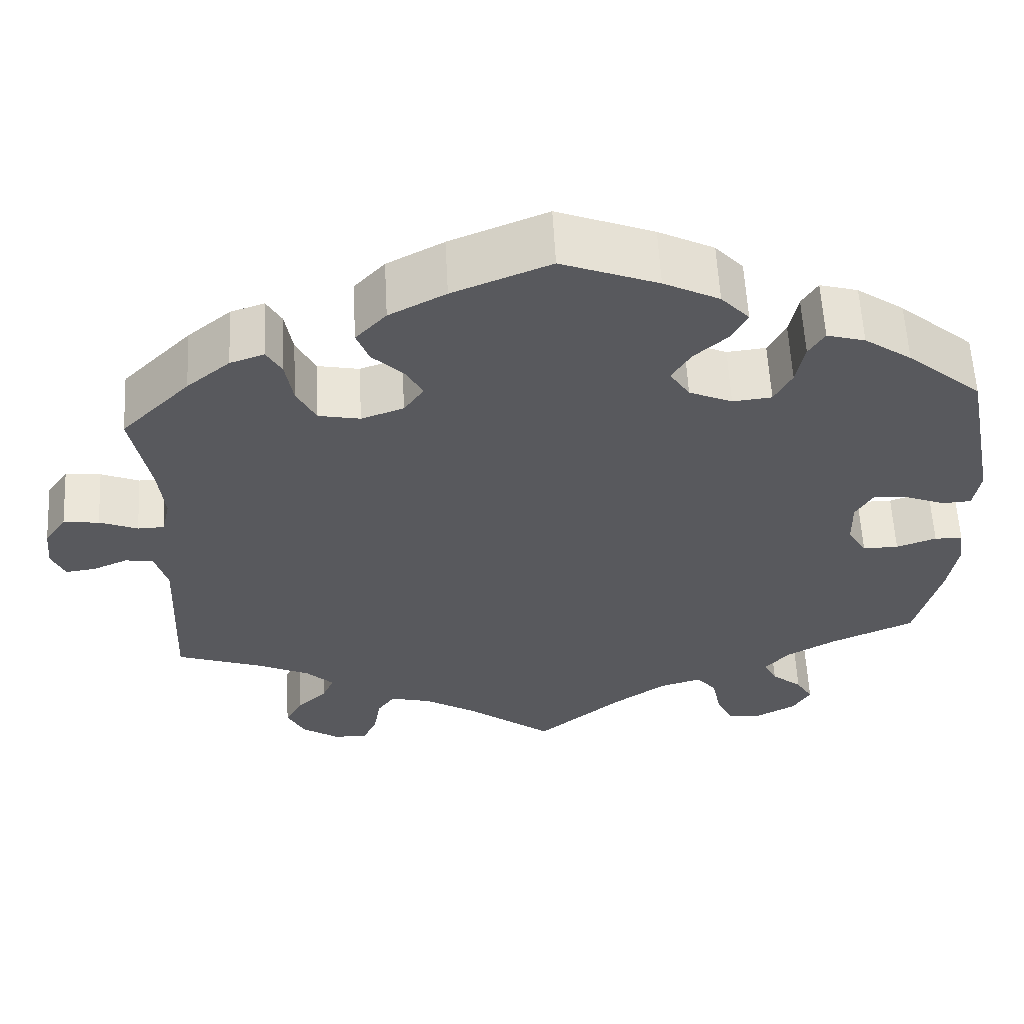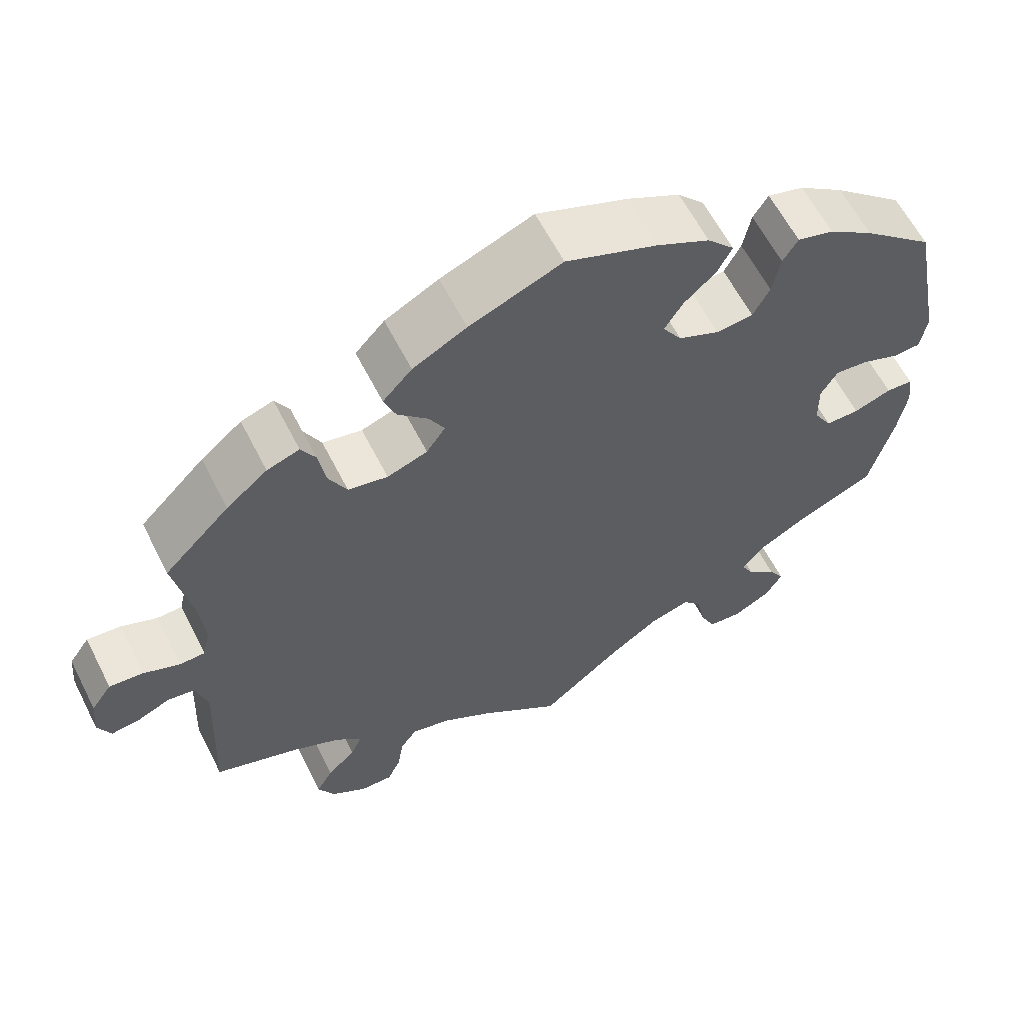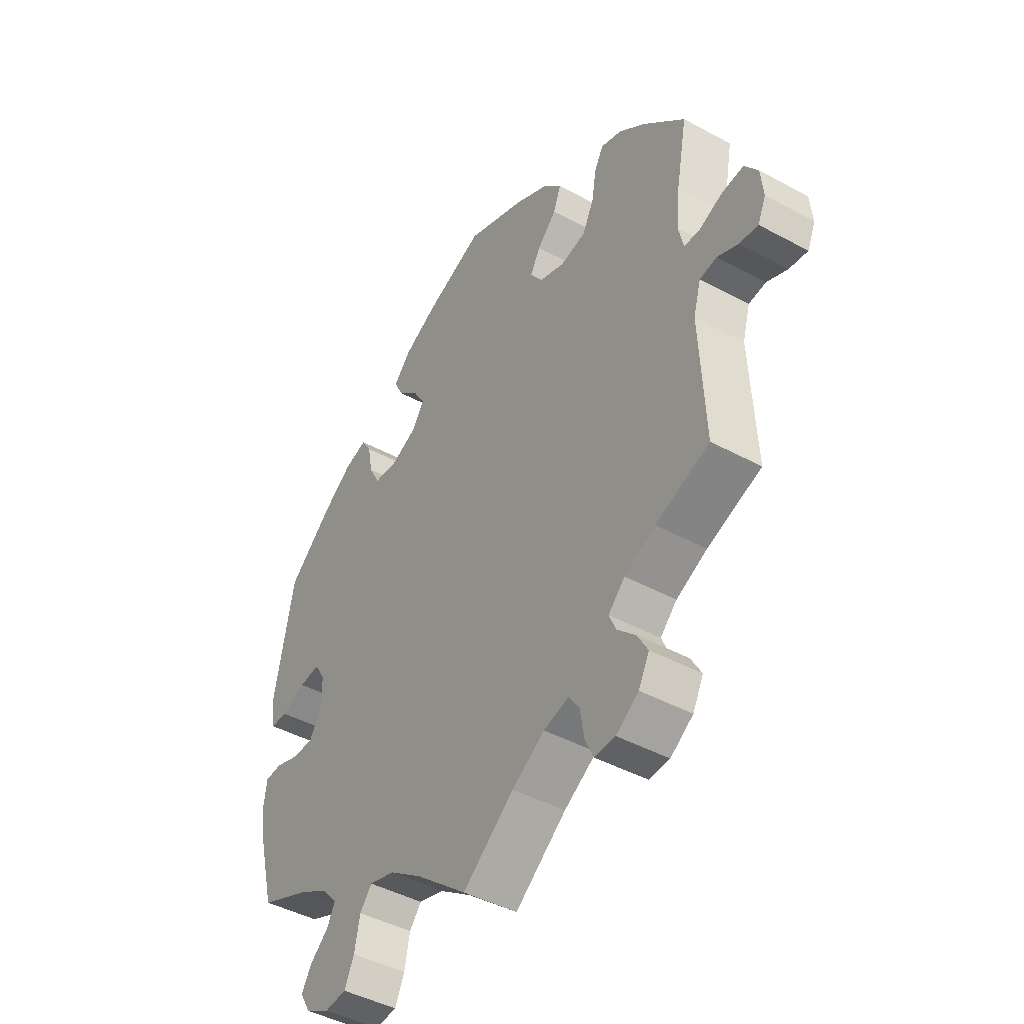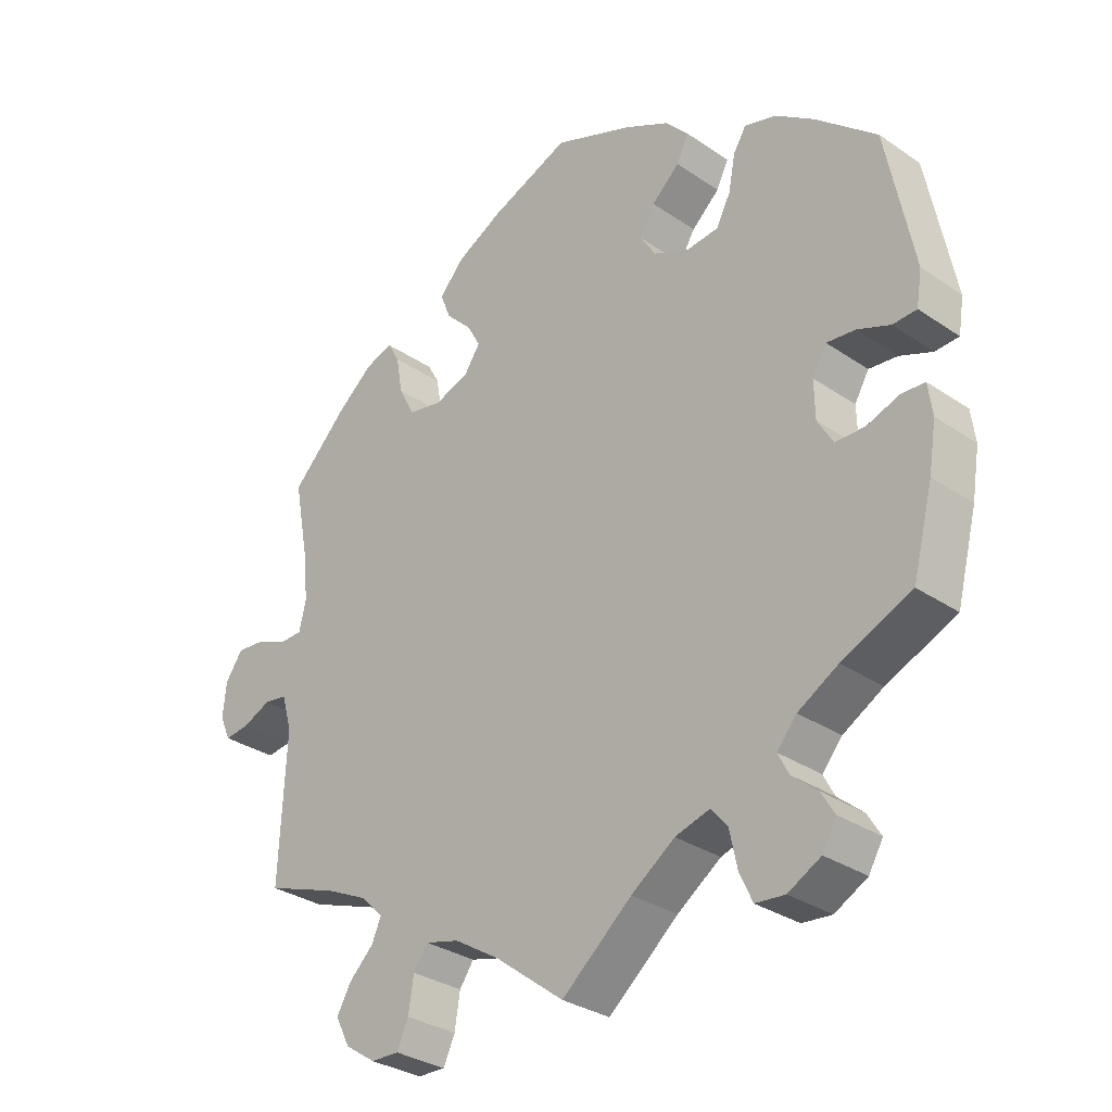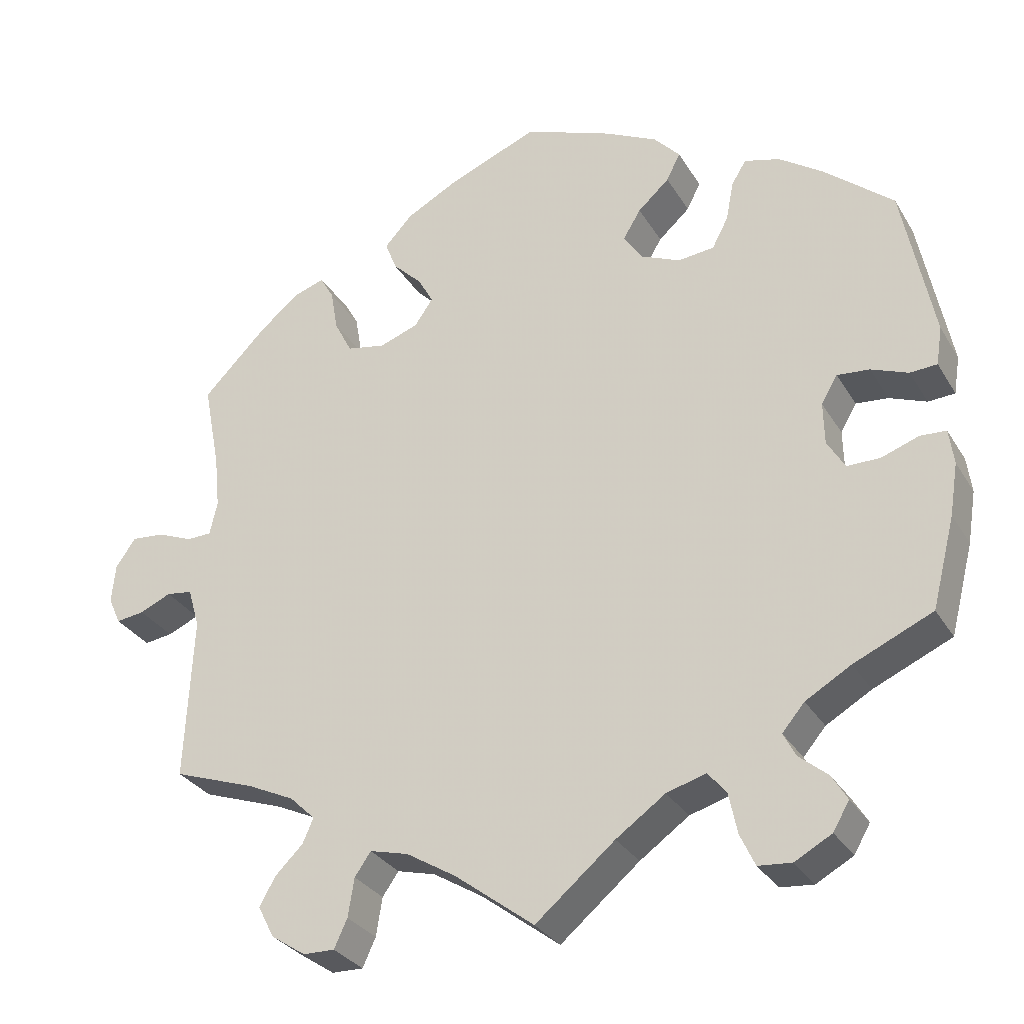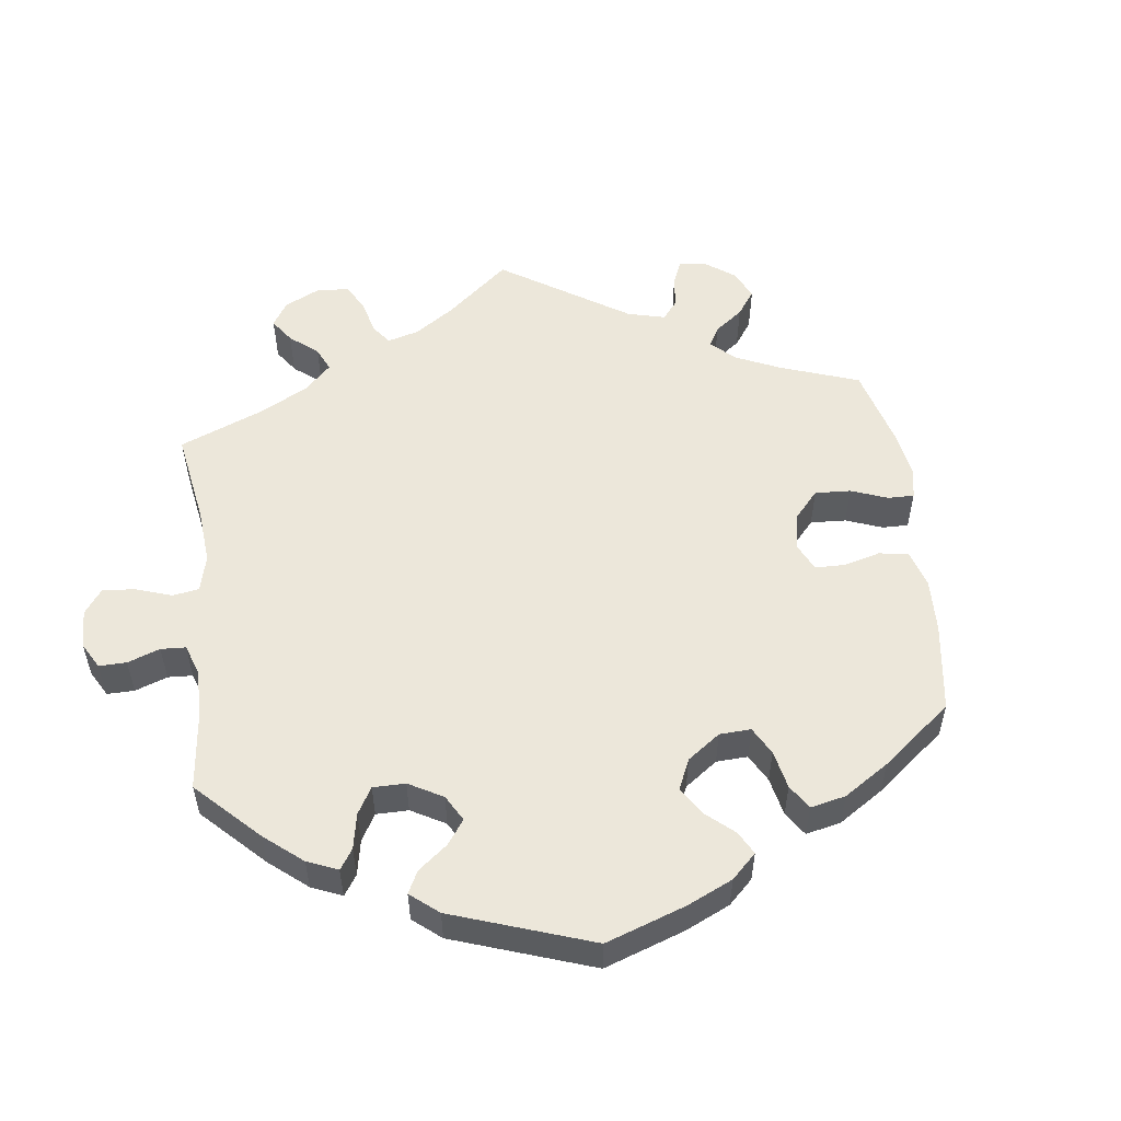
<metadata>
{"format":"obj","ext":"obj","renderer":"f3d","projection":"perspective","resolution":1024,"background":"white","views":[{"elev":59.4,"azim":177.0,"up":"+Z"},{"elev":61.3,"azim":153.1,"up":"+Z"},{"elev":-44.5,"azim":57.6,"up":"+Z"},{"elev":-31.2,"azim":-134.1,"up":"+Z"},{"elev":-30.6,"azim":-154.0,"up":"+Z"},{"elev":53.8,"azim":-67.1,"up":"+Y"}]}
</metadata>
<code>
v -0.103 0.07 -0.492
v -0.167 0.07 -0.447
v -0.218 0.07 -0.432
v -0.242 0.07 -0.461
v -0.253 0.07 -0.514
v -0.272 0.07 -0.555
v -0.315 0.07 -0.559
v -0.363 0.07 -0.533
v -0.384 0.07 -0.497
v -0.364 0.07 -0.464
v -0.327 0.07 -0.433
v -0.311 0.07 -0.402
v -0.34 0.07 -0.368
v -0.399 0.07 -0.334
v -0.501 0.07 -0.289
v -0.531 0.07 -0.173
v -0.542 0.07 -0.105
v -0.536 0.07 -0.059
v -0.502 0.07 -0.057
v -0.454 0.07 -0.074
v -0.411 0.07 -0.074
v -0.388 0.07 -0.035
v -0.387 0.07 0.02
v -0.408 0.07 0.056
v -0.45 0.07 0.052
v -0.498 0.07 0.033
v -0.533 0.07 0.035
v -0.541 0.07 0.085
v -0.501 0.07 0.289
v -0.411 0.07 0.366
v -0.354 0.07 0.406
v -0.308 0.07 0.419
v -0.289 0.07 0.388
v -0.279 0.07 0.336
v -0.258 0.07 0.296
v -0.211 0.07 0.291
v -0.159 0.07 0.314
v -0.135 0.07 0.351
v -0.158 0.07 0.389
v -0.199 0.07 0.426
v -0.217 0.07 0.462
v -0.183 0.07 0.499
v -0.116 0.07 0.533
v 0 0.07 0.578
v 0.117 0.07 0.531
v 0.185 0.07 0.495
v 0.222 0.07 0.455
v 0.207 0.07 0.416
v 0.169 0.07 0.378
v 0.149 0.07 0.342
v 0.173 0.07 0.307
v 0.224 0.07 0.289
v 0.274 0.07 0.299
v 0.297 0.07 0.344
v 0.306 0.07 0.398
v 0.324 0.07 0.43
v 0.365 0.07 0.416
v 0.417 0.07 0.373
v 0.5 0.07 0.289
v 0.478 0.07 0.174
v 0.471 0.07 0.105
v 0.481 0.07 0.061
v 0.513 0.07 0.06
v 0.559 0.07 0.079
v 0.602 0.07 0.083
v 0.628 0.07 0.046
v 0.633 0.07 -0.005
v 0.617 0.07 -0.041
v 0.58 0.07 -0.036
v 0.539 0.07 -0.018
v 0.505 0.07 -0.023
v 0.49 0.07 -0.075
v 0.5 0.07 -0.289
v 0.393 0.07 -0.327
v 0.332 0.07 -0.356
v 0.299 0.07 -0.388
v 0.313 0.07 -0.42
v 0.349 0.07 -0.455
v 0.37 0.07 -0.492
v 0.349 0.07 -0.533
v 0.304 0.07 -0.563
v 0.263 0.07 -0.564
v 0.246 0.07 -0.527
v 0.238 0.07 -0.477
v 0.217 0.07 -0.447
v 0.167 0.07 -0.46
v 0.102 0.07 -0.5
v 0 0.07 -0.578
v -0.103 0 -0.492
v -0.167 0 -0.447
v -0.218 0 -0.432
v -0.242 0 -0.461
v -0.253 0 -0.514
v -0.272 0 -0.555
v -0.315 0 -0.559
v -0.363 0 -0.533
v -0.384 0 -0.497
v -0.364 0 -0.464
v -0.327 0 -0.433
v -0.311 0 -0.402
v -0.34 0 -0.368
v -0.399 0 -0.334
v -0.501 0 -0.289
v -0.531 0 -0.173
v -0.542 0 -0.105
v -0.536 0 -0.059
v -0.502 0 -0.057
v -0.454 0 -0.074
v -0.411 0 -0.074
v -0.388 0 -0.035
v -0.387 0 0.02
v -0.408 0 0.056
v -0.45 0 0.052
v -0.498 0 0.033
v -0.533 0 0.035
v -0.541 0 0.085
v -0.501 0 0.289
v -0.411 0 0.366
v -0.354 0 0.406
v -0.308 0 0.419
v -0.289 0 0.388
v -0.279 0 0.336
v -0.258 0 0.296
v -0.211 0 0.291
v -0.159 0 0.314
v -0.135 0 0.351
v -0.158 0 0.389
v -0.199 0 0.426
v -0.217 0 0.462
v -0.183 0 0.499
v -0.116 0 0.533
v 0 0 0.578
v 0.117 0 0.531
v 0.185 0 0.495
v 0.222 0 0.455
v 0.207 0 0.416
v 0.169 0 0.378
v 0.149 0 0.342
v 0.173 0 0.307
v 0.224 0 0.289
v 0.274 0 0.299
v 0.297 0 0.344
v 0.306 0 0.398
v 0.324 0 0.43
v 0.365 0 0.416
v 0.417 0 0.373
v 0.5 0 0.289
v 0.478 0 0.174
v 0.471 0 0.105
v 0.481 0 0.061
v 0.513 0 0.06
v 0.559 0 0.079
v 0.602 0 0.083
v 0.628 0 0.046
v 0.633 0 -0.005
v 0.617 0 -0.041
v 0.58 0 -0.036
v 0.539 0 -0.018
v 0.505 0 -0.023
v 0.49 0 -0.075
v 0.5 0 -0.289
v 0.393 0 -0.327
v 0.332 0 -0.356
v 0.299 0 -0.388
v 0.313 0 -0.42
v 0.349 0 -0.455
v 0.37 0 -0.492
v 0.349 0 -0.533
v 0.304 0 -0.563
v 0.263 0 -0.564
v 0.246 0 -0.527
v 0.238 0 -0.477
v 0.217 0 -0.447
v 0.167 0 -0.46
v 0.102 0 -0.5
v 0 0 -0.578
f 87 88 1
f 86 87 1 2
f 85 86 2 3
f 81 82 83 84
f 81 84 85
f 80 81 85
f 77 78 79 80
f 76 77 80 85
f 75 76 85 3
f 72 73 74
f 71 72 74 75
f 67 68 69 70
f 65 66 67 70
f 63 64 65 70
f 62 63 70 71
f 57 58 59 60
f 57 60 61
f 54 55 56 57
f 53 54 57 61
f 52 53 61 62
f 46 47 48 49
f 46 49 50
f 45 46 50
f 44 45 50
f 43 44 50
f 42 43 50 51
f 39 40 41 42
f 38 39 42 51
f 31 32 33 34
f 31 34 35
f 30 31 35
f 29 30 35
f 28 29 35 36
f 25 26 27 28
f 24 25 28 36
f 17 18 19 20
f 17 20 21
f 14 15 16 17
f 13 14 17 21
f 12 13 21 22
f 8 9 10 11
f 8 11 12
f 7 8 12
f 4 5 6 7
f 4 7 12
f 3 4 12 22
f 37 38 51 52
f 23 24 36 37
f 52 62 71 75
f 23 37 52 75
f 3 22 23 75
f 89 176 175
f 90 89 175 174
f 91 90 174 173
f 172 171 170 169
f 173 172 169
f 173 169 168
f 168 167 166 165
f 173 168 165 164
f 91 173 164 163
f 162 161 160
f 163 162 160 159
f 158 157 156 155
f 158 155 154 153
f 158 153 152 151
f 159 158 151 150
f 148 147 146 145
f 149 148 145
f 145 144 143 142
f 149 145 142 141
f 150 149 141 140
f 137 136 135 134
f 138 137 134
f 138 134 133
f 138 133 132
f 138 132 131
f 139 138 131 130
f 130 129 128 127
f 139 130 127 126
f 122 121 120 119
f 123 122 119
f 123 119 118
f 123 118 117
f 124 123 117 116
f 116 115 114 113
f 124 116 113 112
f 108 107 106 105
f 109 108 105
f 105 104 103 102
f 109 105 102 101
f 110 109 101 100
f 99 98 97 96
f 100 99 96
f 100 96 95
f 95 94 93 92
f 100 95 92
f 110 100 92 91
f 140 139 126 125
f 125 124 112 111
f 163 159 150 140
f 163 140 125 111
f 163 111 110 91
f 1 89 90 2
f 2 90 91 3
f 3 91 92 4
f 4 92 93 5
f 5 93 94 6
f 6 94 95 7
f 7 95 96 8
f 8 96 97 9
f 9 97 98 10
f 10 98 99 11
f 11 99 100 12
f 12 100 101 13
f 13 101 102 14
f 14 102 103 15
f 15 103 104 16
f 16 104 105 17
f 17 105 106 18
f 18 106 107 19
f 19 107 108 20
f 20 108 109 21
f 21 109 110 22
f 22 110 111 23
f 23 111 112 24
f 24 112 113 25
f 25 113 114 26
f 26 114 115 27
f 27 115 116 28
f 28 116 117 29
f 29 117 118 30
f 30 118 119 31
f 31 119 120 32
f 32 120 121 33
f 33 121 122 34
f 34 122 123 35
f 35 123 124 36
f 36 124 125 37
f 37 125 126 38
f 38 126 127 39
f 39 127 128 40
f 40 128 129 41
f 41 129 130 42
f 42 130 131 43
f 43 131 132 44
f 44 132 133 45
f 45 133 134 46
f 46 134 135 47
f 47 135 136 48
f 48 136 137 49
f 49 137 138 50
f 50 138 139 51
f 51 139 140 52
f 52 140 141 53
f 53 141 142 54
f 54 142 143 55
f 55 143 144 56
f 56 144 145 57
f 57 145 146 58
f 58 146 147 59
f 59 147 148 60
f 60 148 149 61
f 61 149 150 62
f 62 150 151 63
f 63 151 152 64
f 64 152 153 65
f 65 153 154 66
f 66 154 155 67
f 67 155 156 68
f 68 156 157 69
f 69 157 158 70
f 70 158 159 71
f 71 159 160 72
f 72 160 161 73
f 73 161 162 74
f 74 162 163 75
f 75 163 164 76
f 76 164 165 77
f 77 165 166 78
f 78 166 167 79
f 79 167 168 80
f 80 168 169 81
f 81 169 170 82
f 82 170 171 83
f 83 171 172 84
f 84 172 173 85
f 85 173 174 86
f 86 174 175 87
f 87 175 176 88
f 88 176 89 1

</code>
